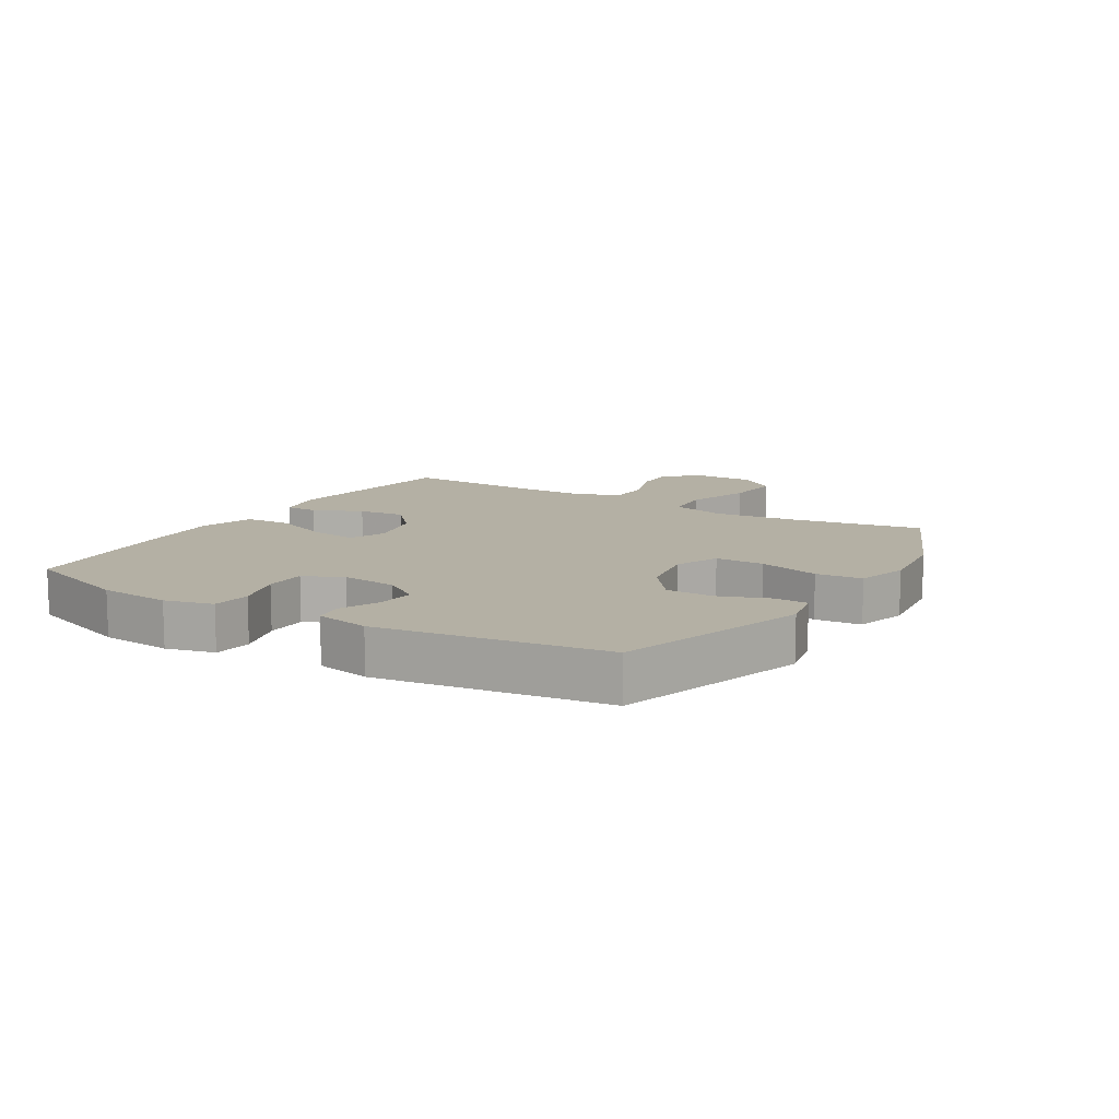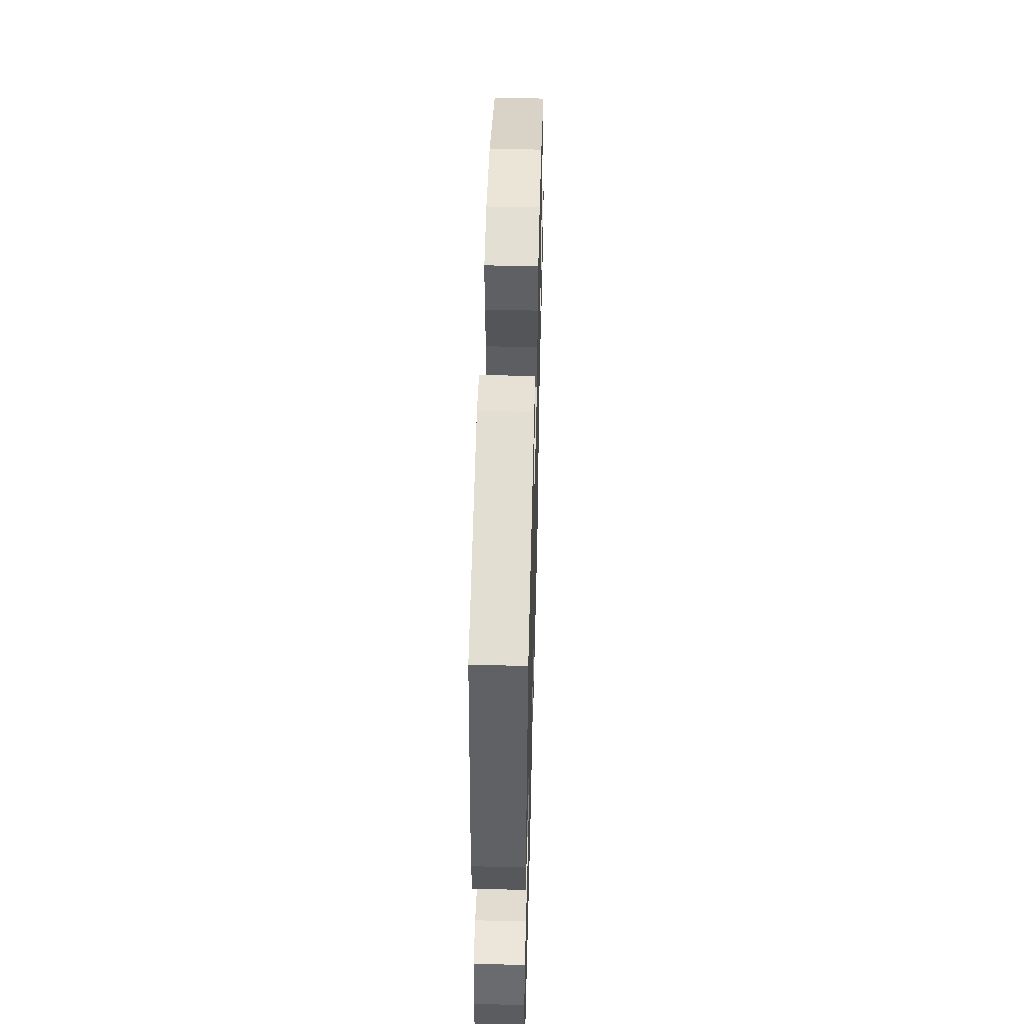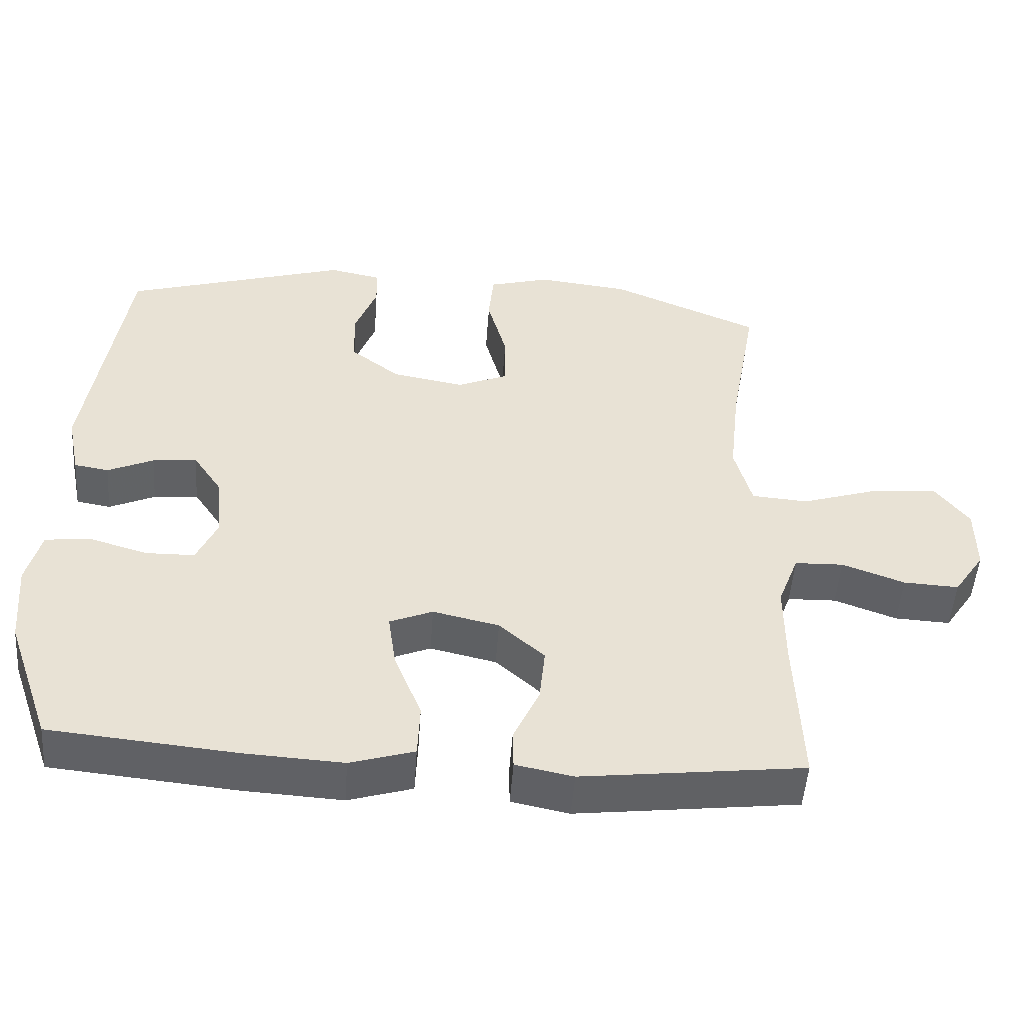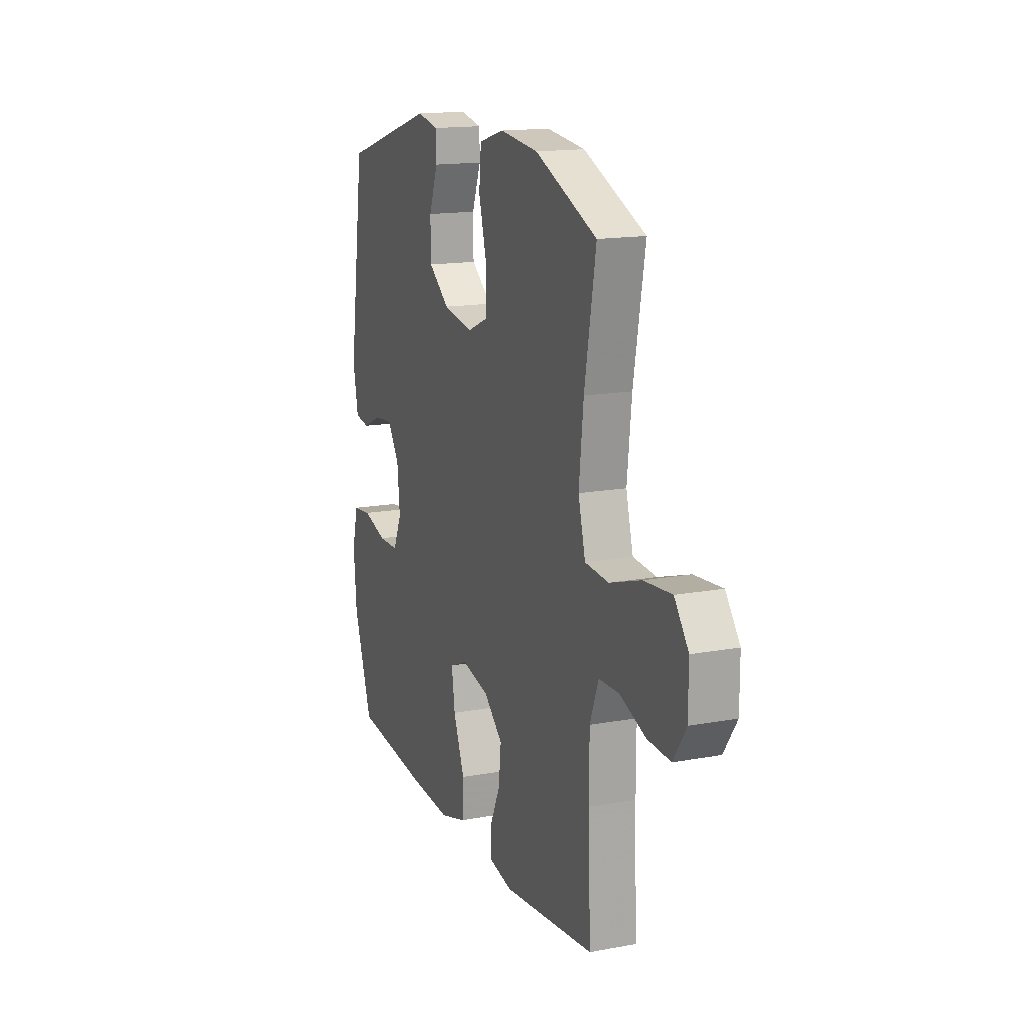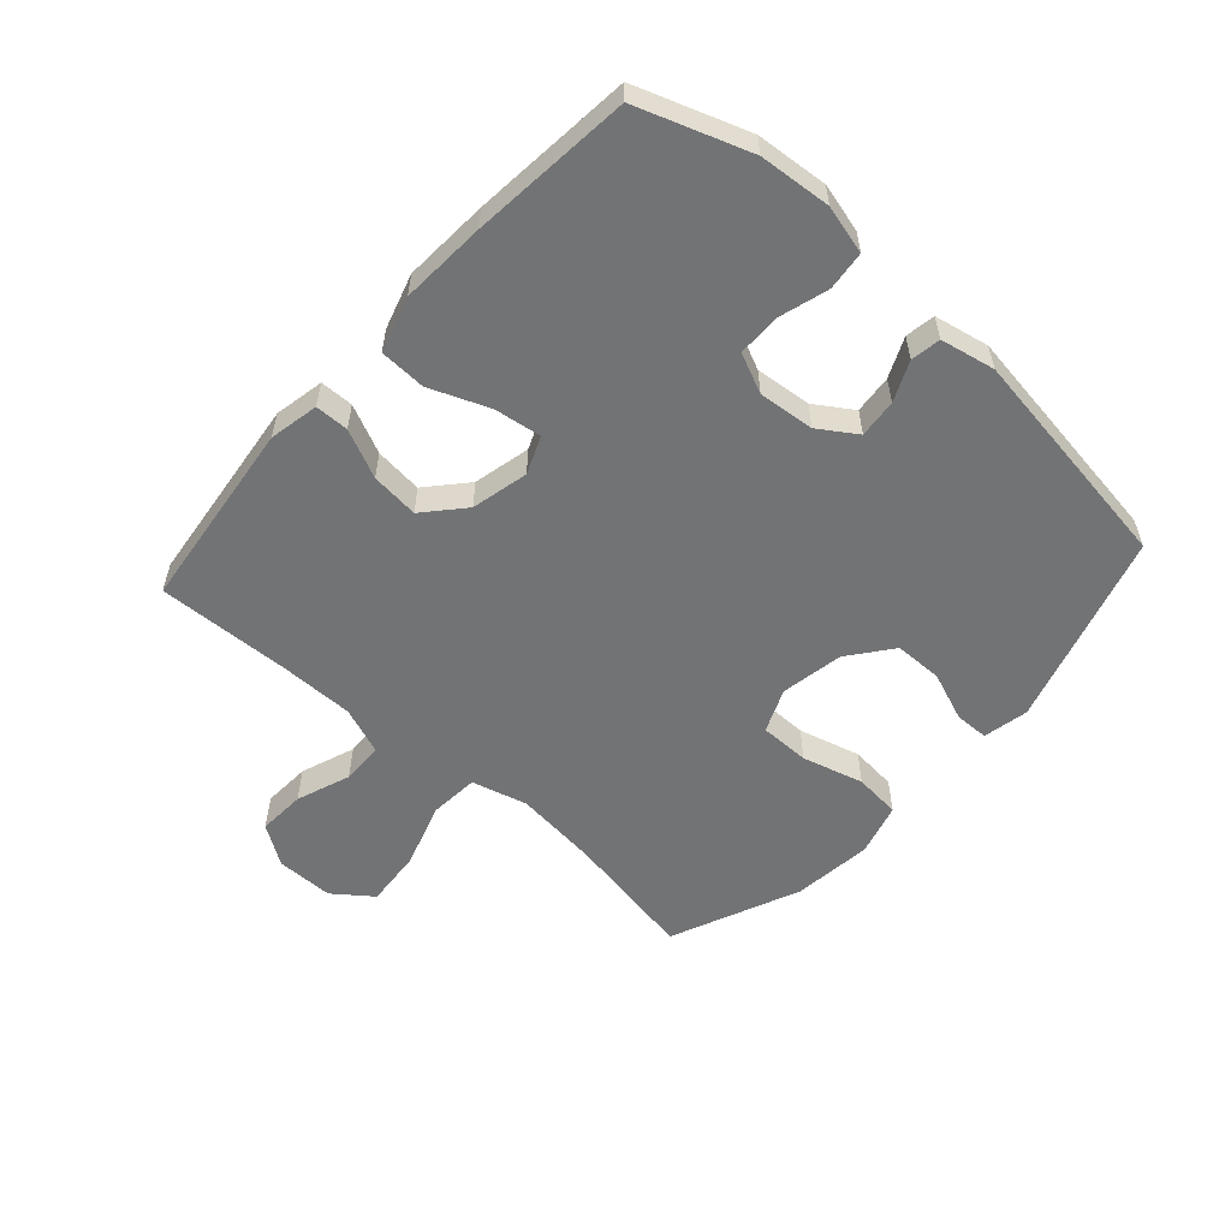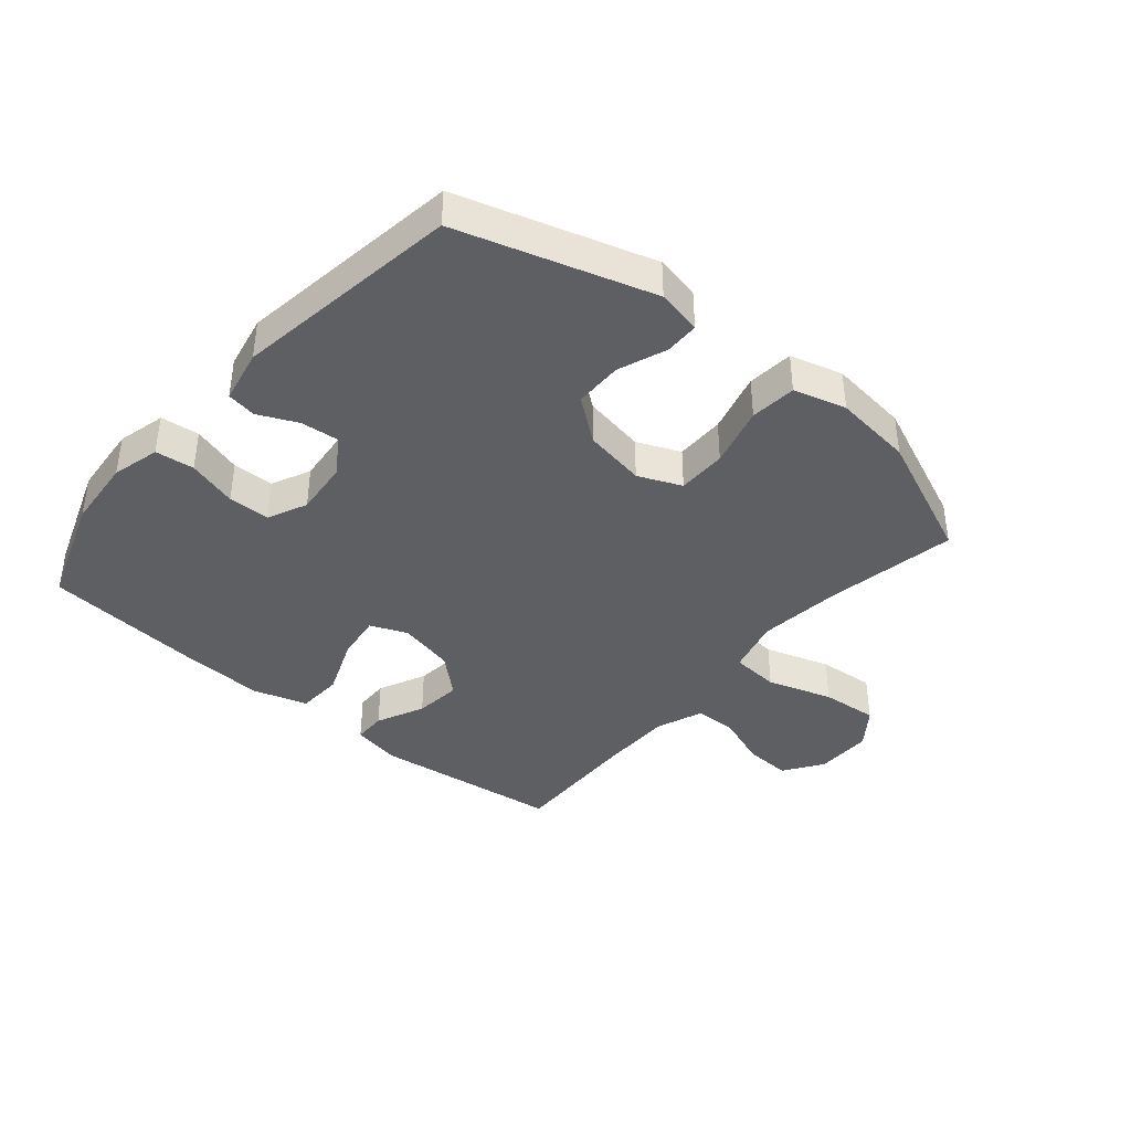
<metadata>
{"format":"obj","ext":"obj","renderer":"f3d","projection":"perspective","resolution":1024,"background":"white","views":[{"elev":11.5,"azim":-58.7,"up":"+Y"},{"elev":50.8,"azim":-88.5,"up":"+Z"},{"elev":-50.3,"azim":-4.1,"up":"+Z"},{"elev":15.5,"azim":68.7,"up":"+Z"},{"elev":-55.9,"azim":-131.9,"up":"+Y"},{"elev":-39.6,"azim":-40.3,"up":"+Y"}]}
</metadata>
<code>
v 0.5 0.07 -0.5
v 0.191 0.07 -0.537
v 0.111 0.07 -0.521
v 0.11 0.07 -0.467
v 0.146 0.07 -0.389
v 0.154 0.07 -0.312
v 0.091 0.07 -0.256
v -0.001 0.07 -0.235
v -0.061 0.07 -0.26
v -0.05 0.07 -0.336
v -0.012 0.07 -0.431
v -0.015 0.07 -0.506
v -0.104 0.07 -0.533
v -0.242 0.07 -0.525
v -0.5 0.07 -0.5
v -0.563 0.07 -0.321
v -0.573 0.07 -0.205
v -0.553 0.07 -0.127
v -0.49 0.07 -0.12
v -0.409 0.07 -0.144
v -0.341 0.07 -0.143
v -0.312 0.07 -0.079
v -0.321 0.07 0.011
v -0.361 0.07 0.071
v -0.423 0.07 0.065
v -0.487 0.07 0.036
v -0.535 0.07 0.044
v -0.553 0.07 0.132
v -0.5 0.07 0.5
v -0.188 0.07 0.595
v -0.115 0.07 0.58
v -0.114 0.07 0.525
v -0.144 0.07 0.446
v -0.143 0.07 0.368
v -0.073 0.07 0.314
v 0.028 0.07 0.296
v 0.098 0.07 0.326
v 0.098 0.07 0.406
v 0.071 0.07 0.505
v 0.078 0.07 0.58
v 0.163 0.07 0.604
v 0.292 0.07 0.589
v 0.5 0.07 0.5
v 0.462 0.07 0.287
v 0.447 0.07 0.15
v 0.471 0.07 0.06
v 0.55 0.07 0.054
v 0.656 0.07 0.088
v 0.749 0.07 0.096
v 0.796 0.07 0.034
v 0.796 0.07 -0.059
v 0.753 0.07 -0.123
v 0.676 0.07 -0.119
v 0.589 0.07 -0.087
v 0.521 0.07 -0.089
v 0.492 0.07 -0.165
v 0.492 0.07 -0.285
v 0.5 0 -0.5
v 0.191 0 -0.537
v 0.111 0 -0.521
v 0.11 0 -0.467
v 0.146 0 -0.389
v 0.154 0 -0.312
v 0.091 0 -0.256
v -0.001 0 -0.235
v -0.061 0 -0.26
v -0.05 0 -0.336
v -0.012 0 -0.431
v -0.015 0 -0.506
v -0.104 0 -0.533
v -0.242 0 -0.525
v -0.5 0 -0.5
v -0.563 0 -0.321
v -0.573 0 -0.205
v -0.553 0 -0.127
v -0.49 0 -0.12
v -0.409 0 -0.144
v -0.341 0 -0.143
v -0.312 0 -0.079
v -0.321 0 0.011
v -0.361 0 0.071
v -0.423 0 0.065
v -0.487 0 0.036
v -0.535 0 0.044
v -0.553 0 0.132
v -0.5 0 0.5
v -0.188 0 0.595
v -0.115 0 0.58
v -0.114 0 0.525
v -0.144 0 0.446
v -0.143 0 0.368
v -0.073 0 0.314
v 0.028 0 0.296
v 0.098 0 0.326
v 0.098 0 0.406
v 0.071 0 0.505
v 0.078 0 0.58
v 0.163 0 0.604
v 0.292 0 0.589
v 0.5 0 0.5
v 0.462 0 0.287
v 0.447 0 0.15
v 0.471 0 0.06
v 0.55 0 0.054
v 0.656 0 0.088
v 0.749 0 0.096
v 0.796 0 0.034
v 0.796 0 -0.059
v 0.753 0 -0.123
v 0.676 0 -0.119
v 0.589 0 -0.087
v 0.521 0 -0.089
v 0.492 0 -0.165
v 0.492 0 -0.285
f 52 53 54
f 51 52 54
f 50 51 54
f 49 50 54
f 48 49 54
f 47 48 54
f 46 47 54 55
f 42 43 44
f 41 42 44
f 40 41 44
f 39 40 44
f 38 39 44
f 37 38 44 45
f 36 37 45 46
f 31 32 33
f 30 31 33
f 29 30 33
f 28 29 33
f 27 28 33
f 26 27 33
f 25 26 33
f 24 25 33 34
f 23 24 34 35
f 18 19 20
f 17 18 20
f 16 17 20
f 15 16 20
f 14 15 20
f 13 14 20
f 12 13 20
f 11 12 20
f 10 11 20
f 9 10 20 21
f 8 9 21 22
f 3 4 5
f 2 3 5
f 1 2 5
f 57 1 5
f 56 57 5 6
f 46 55 56
f 36 46 56
f 35 36 56
f 23 35 56
f 22 23 56
f 8 22 56
f 7 8 56
f 6 7 56
f 111 110 109
f 111 109 108
f 111 108 107
f 111 107 106
f 111 106 105
f 111 105 104
f 112 111 104 103
f 101 100 99
f 101 99 98
f 101 98 97
f 101 97 96
f 101 96 95
f 102 101 95 94
f 103 102 94 93
f 90 89 88
f 90 88 87
f 90 87 86
f 90 86 85
f 90 85 84
f 90 84 83
f 90 83 82
f 91 90 82 81
f 92 91 81 80
f 77 76 75
f 77 75 74
f 77 74 73
f 77 73 72
f 77 72 71
f 77 71 70
f 77 70 69
f 77 69 68
f 77 68 67
f 78 77 67 66
f 79 78 66 65
f 62 61 60
f 62 60 59
f 62 59 58
f 62 58 114
f 63 62 114 113
f 113 112 103
f 113 103 93
f 113 93 92
f 113 92 80
f 113 80 79
f 113 79 65
f 113 65 64
f 113 64 63
f 1 58 59 2
f 2 59 60 3
f 3 60 61 4
f 4 61 62 5
f 5 62 63 6
f 6 63 64 7
f 7 64 65 8
f 8 65 66 9
f 9 66 67 10
f 10 67 68 11
f 11 68 69 12
f 12 69 70 13
f 13 70 71 14
f 14 71 72 15
f 15 72 73 16
f 16 73 74 17
f 17 74 75 18
f 18 75 76 19
f 19 76 77 20
f 20 77 78 21
f 21 78 79 22
f 22 79 80 23
f 23 80 81 24
f 24 81 82 25
f 25 82 83 26
f 26 83 84 27
f 27 84 85 28
f 28 85 86 29
f 29 86 87 30
f 30 87 88 31
f 31 88 89 32
f 32 89 90 33
f 33 90 91 34
f 34 91 92 35
f 35 92 93 36
f 36 93 94 37
f 37 94 95 38
f 38 95 96 39
f 39 96 97 40
f 40 97 98 41
f 41 98 99 42
f 42 99 100 43
f 43 100 101 44
f 44 101 102 45
f 45 102 103 46
f 46 103 104 47
f 47 104 105 48
f 48 105 106 49
f 49 106 107 50
f 50 107 108 51
f 51 108 109 52
f 52 109 110 53
f 53 110 111 54
f 54 111 112 55
f 55 112 113 56
f 56 113 114 57
f 57 114 58 1

</code>
